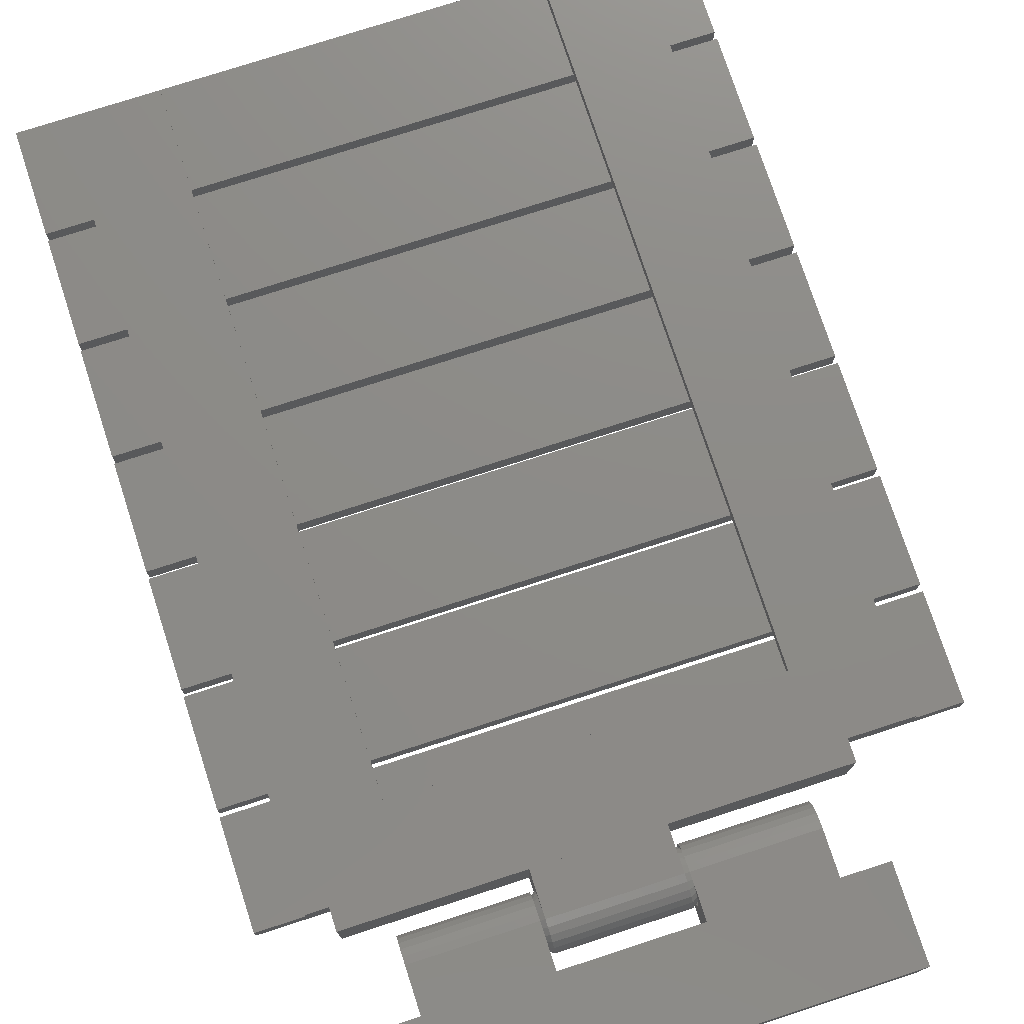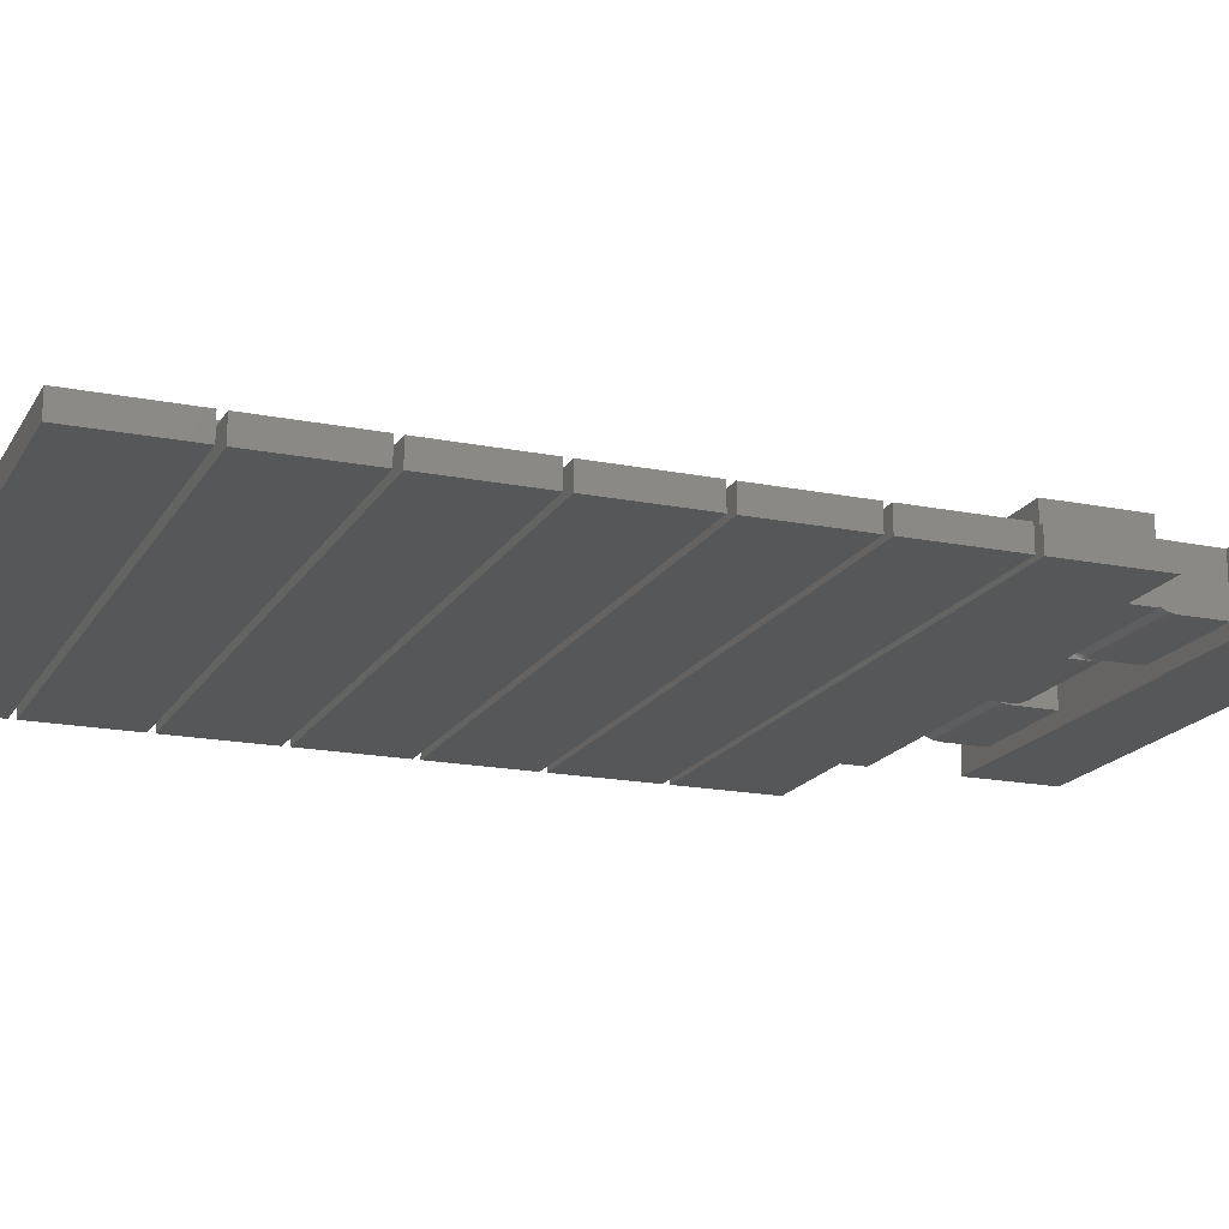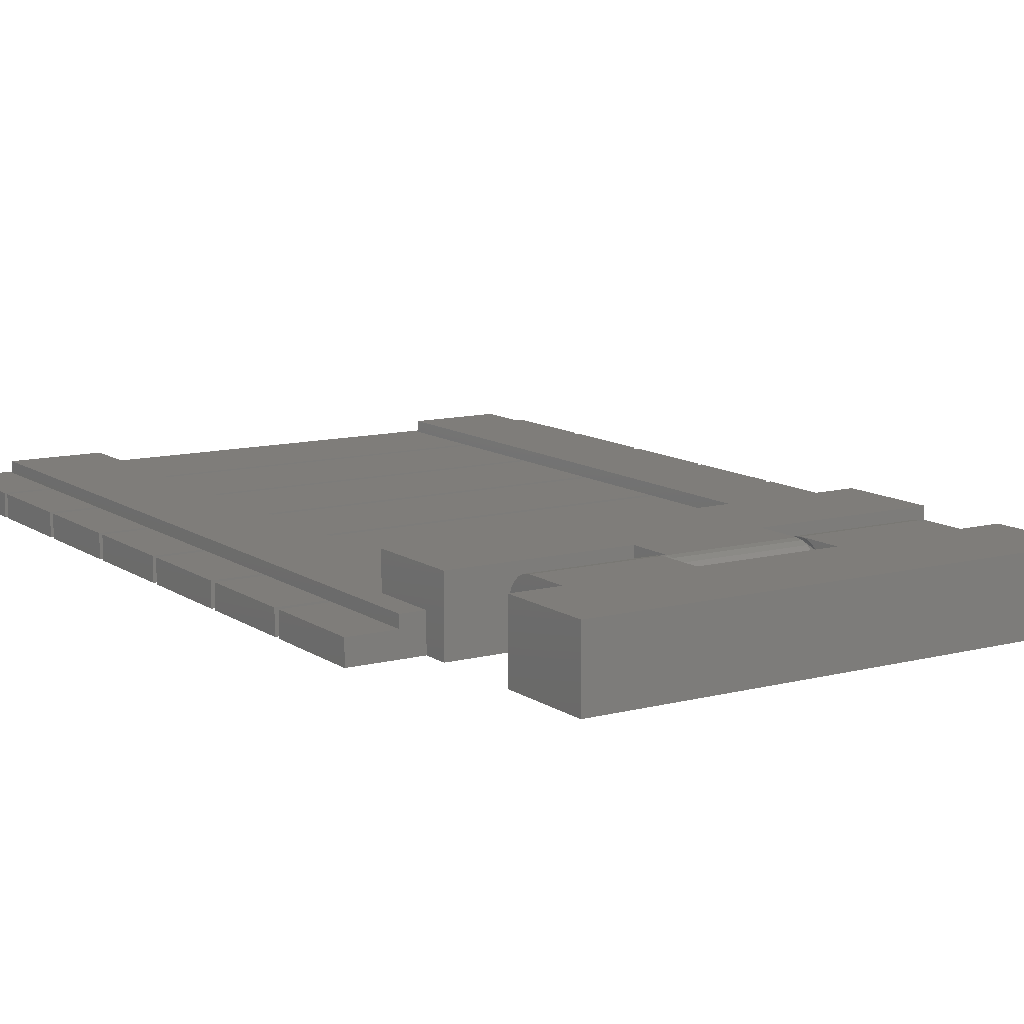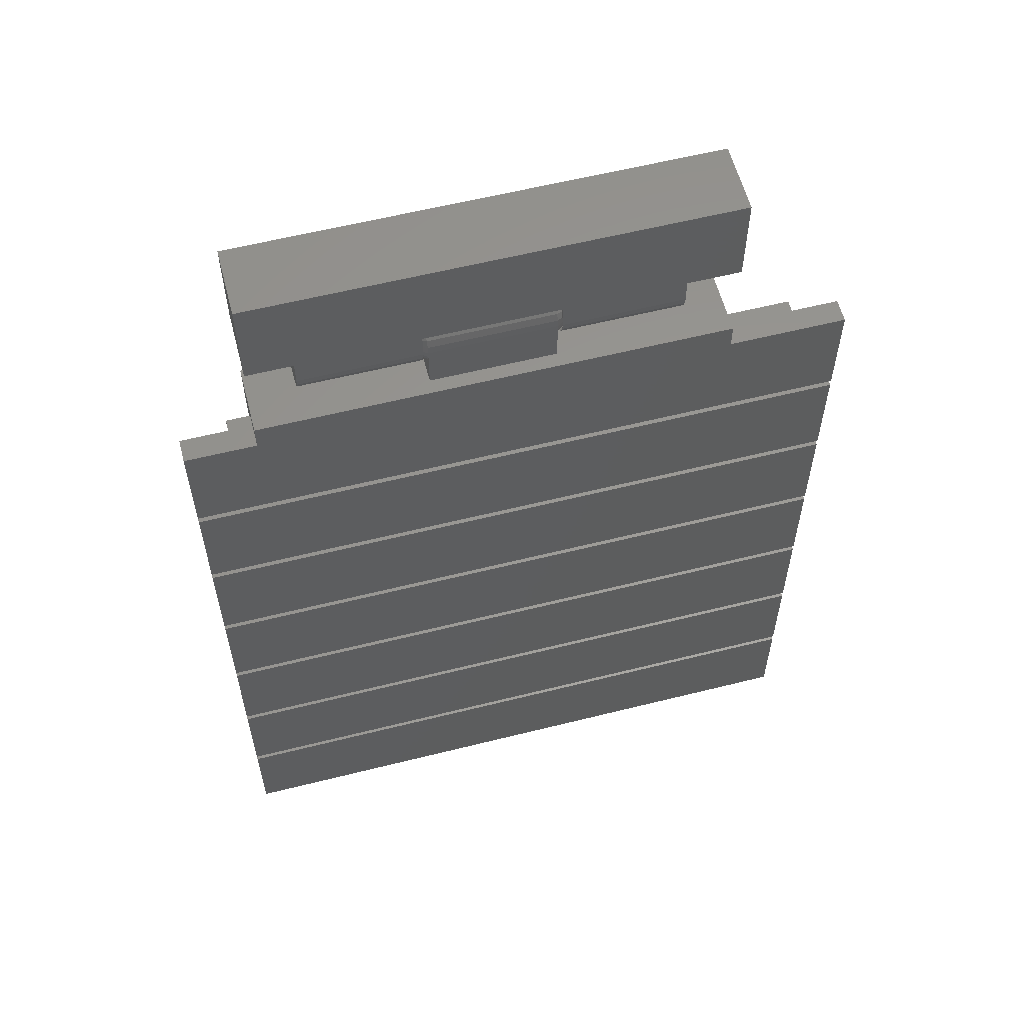
<metadata>
{"format":"stl","ext":"stl","renderer":"f3d","projection":"perspective","resolution":1024,"background":"white","views":[{"elev":75.9,"azim":162.0,"up":"+Z"},{"elev":-17.7,"azim":68.5,"up":"+Z"},{"elev":11.2,"azim":147.6,"up":"+Z"},{"elev":59.0,"azim":165.5,"up":"+Y"}]}
</metadata>
<code>
# stl→obj: 307 verts, 648 faces
v 16.5 19.95 4.5
v 16.5 13.95 4.5
v 16.5 13.95 2.25
v 16.5 18.3 2.331e-15
v 16.5 18.3 2.25
v 16.5 19.95 2.331e-15
v -13.5 13.95 4.5
v 12 13.95 2.25
v -12 13.95 2.25
v -13.5 13.95 2.25
v -12 13.95 1.5
v 12 13.95 1.5
v -13.5 19.95 4.5
v -13.5 19.95 4.441e-16
v 12.75 18.3 2.109e-15
v -13.5 13.95 4.441e-16
v 12.75 13.95 2.109e-15
v 18 18.3 2.25
v 18 18.3 1.5
v 21 18.3 1.5
v 21 18.3 2.554e-15
v 12 -31.2 2.25
v 18 -31.2 2.25
v 12 -31.2 1.5
v 12 11.55 1.5
v 12 11.1 1.5
v 12 4.35 1.5
v 12 3.9 1.5
v 12 -2.85 1.5
v 12 -3.3 1.5
v 12 -10.05 1.5
v 12 -10.5 1.5
v 12 -17.25 1.5
v 12 -17.7 1.5
v 12 -24.45 1.5
v 12 -24.9 1.5
v -12 11.55 1.5
v -12 -31.2 2.25
v -12 -31.2 1.5
v -12 -24.45 1.5
v -12 -24.9 1.5
v -12 -17.7 1.5
v -12 -17.25 1.5
v -12 -10.5 1.5
v -12 -10.05 1.5
v -12 -3.3 1.5
v -12 -2.85 1.5
v -12 3.9 1.5
v -12 4.35 1.5
v -12 11.1 1.5
v -18 -31.2 2.25
v -18 18.3 2.25
v -13.5 18.3 2.25
v -13.5 18.3 4.441e-16
v -21 11.55 0
v -21 18.3 0
v 21 11.55 2.554e-15
v 21 11.55 1.5
v 18 11.55 1.5
v 18 -31.2 1.5
v 18 -24.45 1.5
v 18 -24.9 1.5
v 18 -17.7 1.5
v 18 -17.25 1.5
v 18 -10.5 1.5
v 18 -10.05 1.5
v 18 -3.3 1.5
v 18 -2.85 1.5
v 18 3.9 1.5
v 18 4.35 1.5
v 18 11.1 1.5
v 21 -31.65 1.5
v 21 -24.9 1.5
v -21 -31.65 1.5
v -18 -24.9 1.5
v -21 -24.9 1.5
v -18 -31.2 1.5
v -21 -24.9 0
v 21 -24.9 2.554e-15
v -18 -24.45 1.5
v -21 -24.45 1.5
v -21 -24.45 0
v 21 -24.45 2.554e-15
v 21 -24.45 1.5
v -21 -17.7 1.5
v -18 -17.7 1.5
v -21 -17.7 0
v 21 -17.7 1.5
v 21 -17.7 2.554e-15
v -18 -17.25 1.5
v -21 -17.25 1.5
v -21 -17.25 0
v 21 -17.25 2.554e-15
v 21 -17.25 1.5
v -21 -10.5 1.5
v -18 -10.5 1.5
v -21 -10.5 0
v 21 -10.5 1.5
v 21 -10.5 2.554e-15
v -18 -10.05 1.5
v -21 -10.05 1.5
v -21 -10.05 0
v 21 -10.05 2.554e-15
v 21 -10.05 1.5
v -21 -3.3 1.5
v -18 -3.3 1.5
v -21 -3.3 0
v 21 -3.3 1.5
v 21 -3.3 2.554e-15
v -18 -2.85 1.5
v -21 -2.85 1.5
v -21 -2.85 0
v 21 -2.85 2.554e-15
v 21 -2.85 1.5
v -21 3.9 1.5
v -18 3.9 1.5
v -21 3.9 0
v 21 3.9 1.5
v 21 3.9 2.554e-15
v -18 4.35 1.5
v -21 4.35 1.5
v -21 4.35 0
v 21 4.35 2.554e-15
v 21 4.35 1.5
v -21 11.1 1.5
v -18 11.1 1.5
v -21 11.1 0
v 21 11.1 1.5
v 21 11.1 2.554e-15
v -18 11.55 1.5
v -21 11.55 1.5
v -18 18.3 1.5
v -21 18.3 1.5
v -21 -31.65 0
v 21 -31.65 2.554e-15
v 16.5 31.65 4.5
v 16.5 25.65 4.5
v 16.5 25.65 2.331e-15
v 16.5 31.65 2.331e-15
v 5.8 25.65 0.9
v -13.5 25.65 4.441e-16
v -10.5 25.65 0.9
v -10.5 25.65 4.5
v -13.5 25.65 4.5
v 13.5 25.65 4.5
v 13.5 25.65 0.9
v -2.8 25.65 4.5
v -2.8 25.65 0.9
v 5.8 25.65 4.5
v -13.5 31.65 4.5
v -13.5 31.65 4.441e-16
v 13.5 22.8 4.5
v 13.5 22.33 4.439
v 13.5 21.53 3.973
v 13.5 21.9 4.259
v 13.5 21.24 3.6
v 13.5 21.06 3.166
v 13.5 21 2.7
v 13.5 21.06 2.234
v 13.5 21.24 1.8
v 13.5 21.53 1.427
v 13.5 21.9 1.141
v 13.5 22.33 0.9613
v 13.5 22.8 0.9
v 5.8 22.8 4.5
v 5.8 22.34 4.429
v 5.8 22.33 4.439
v 5.8 22.8 4.49
v 5.8 24.53 2.237
v 5.8 22.8 0.91
v 5.8 22.8 0.9
v 5.8 22.34 0.971
v 5.8 22.33 0.9613
v 5.8 21.91 1.15
v 5.8 21.9 1.141
v 5.8 21.53 1.434
v 5.8 21.53 1.427
v 5.8 21.25 1.805
v 5.8 21.24 1.8
v 5.8 21.07 2.237
v 5.8 21.06 2.234
v 5.8 21.01 2.7
v 5.8 21 2.7
v 5.8 21.07 3.163
v 5.8 21.06 3.166
v 5.8 21.25 3.595
v 5.8 21.24 3.6
v 5.8 21.53 3.966
v 5.8 21.53 3.973
v 5.8 21.91 4.25
v 5.8 21.9 4.259
v 5.8 23.26 0.971
v 5.8 24.35 1.805
v 5.8 23.69 1.15
v 5.8 24.07 1.434
v 5.8 24.59 2.7
v 5.8 24.53 3.163
v 5.8 24.35 3.595
v 5.8 24.07 3.966
v 5.8 23.69 4.25
v 5.8 23.26 4.429
v -2.8 22.8 4.49
v -2.8 22.8 4.5
v -2.8 22.33 4.439
v -2.8 23.26 4.429
v -2.8 21.53 3.966
v -2.8 21.91 4.25
v -2.8 21.53 3.973
v -2.8 21.25 1.805
v -2.8 21.07 2.237
v -2.8 21.24 1.8
v -2.8 24.35 3.595
v -2.8 24.53 3.163
v -2.8 21.01 2.7
v -2.8 21.07 3.163
v -2.8 21 2.7
v -2.8 22.8 0.91
v -2.8 22.34 0.971
v -2.8 22.33 0.9613
v -2.8 21.9 4.259
v -2.8 22.34 4.429
v -2.8 21.25 3.595
v -2.8 21.06 3.166
v -2.8 21.24 3.6
v -2.8 23.26 0.971
v -2.8 22.8 0.9
v -2.8 21.91 1.15
v -2.8 21.9 1.141
v -2.8 21.53 1.434
v -2.8 21.53 1.427
v -2.8 24.59 2.7
v -2.8 24.53 2.237
v -2.8 24.35 1.805
v -2.8 24.07 1.434
v -2.8 23.69 1.15
v -2.8 21.06 2.234
v -2.8 23.69 4.25
v -2.8 24.07 3.966
v -10.5 22.8 4.5
v -10.5 22.33 4.439
v -10.5 22.8 0.9
v -10.5 22.33 0.9613
v -10.5 21.9 1.141
v -10.5 21.53 1.427
v -10.5 21.24 1.8
v -10.5 21.06 2.234
v -10.5 21 2.7
v -10.5 21.06 3.166
v -10.5 21.24 3.6
v -10.5 21.53 3.973
v -10.5 21.9 4.259
v 8.485 22.8 2.7
v -5.485 22.8 2.7
v 5.5 19.95 4.5
v 5.5 22.8 4.5
v -2.5 19.95 4.5
v -2.5 22.8 4.5
v 5.5 21 2.7
v 5.5 19.95 0.9
v 5.5 22.8 0.9
v 5.5 22.33 0.9613
v 5.5 21.9 1.141
v 5.5 21.53 1.427
v 5.5 21.24 1.8
v 5.5 21.06 2.234
v 5.5 21.06 3.166
v 5.5 21.24 3.6
v 5.5 21.53 3.973
v 5.5 21.9 4.259
v 5.5 22.33 4.439
v -2.5 19.95 0.9
v -2.5 23.27 4.439
v -2.5 23.7 4.259
v -2.5 24.07 3.973
v -2.5 24.36 3.6
v -2.5 24.54 3.166
v -2.5 24.6 2.7
v -2.5 24.54 2.234
v -2.5 24.36 1.8
v -2.5 24.07 1.427
v -2.5 23.7 1.141
v -2.5 23.27 0.9613
v -2.5 22.8 0.9
v 5.5 23.27 4.439
v 8.2 22.8 2.7
v 5.5 23.27 0.9613
v 5.5 23.7 1.141
v 5.5 24.07 1.427
v 5.5 24.36 1.8
v 5.5 24.54 2.234
v 5.5 24.6 2.7
v 5.5 24.54 3.166
v 5.5 24.36 3.6
v 5.5 24.07 3.973
v 5.5 23.7 4.259
v -2.5 22.33 4.439
v -2.5 21.53 3.973
v -2.5 21.9 4.259
v -2.5 21.24 3.6
v -2.5 21.06 3.166
v -2.5 21 2.7
v -2.5 21.06 2.234
v -2.5 21.24 1.8
v -2.5 21.53 1.427
v -2.5 21.9 1.141
v -2.5 22.33 0.9613
v -5.2 22.8 2.7
f 1 2 3
f 4 1 5
f 5 1 3
f 6 1 4
f 3 2 7
f 8 3 7
f 9 8 7
f 10 9 7
f 11 8 9
f 12 8 11
f 2 1 7
f 7 1 13
f 1 6 13
f 13 6 14
f 6 4 15
f 16 6 15
f 17 16 15
f 16 14 6
f 5 18 4
f 4 18 19
f 4 19 20
f 4 20 21
f 4 21 15
f 22 23 8
f 3 23 18
f 8 23 3
f 3 18 5
f 22 8 24
f 25 8 12
f 26 8 25
f 27 8 26
f 28 8 27
f 29 8 28
f 30 8 29
f 31 8 30
f 32 8 31
f 33 8 32
f 34 8 33
f 35 8 34
f 36 8 35
f 24 8 36
f 37 25 11
f 11 25 12
f 9 38 39
f 40 9 41
f 41 9 39
f 42 9 40
f 43 9 42
f 44 9 43
f 45 9 44
f 46 9 45
f 47 9 46
f 48 9 47
f 49 9 48
f 50 9 49
f 37 9 50
f 11 9 37
f 51 38 52
f 10 38 9
f 52 38 10
f 53 52 10
f 7 13 10
f 53 13 14
f 54 14 16
f 10 13 53
f 53 14 54
f 16 55 56
f 16 17 57
f 57 55 16
f 15 57 17
f 21 57 15
f 54 16 56
f 20 58 57
f 21 20 57
f 59 58 19
f 19 58 20
f 18 23 60
f 61 18 62
f 62 18 60
f 63 18 61
f 64 18 63
f 65 18 64
f 66 18 65
f 67 18 66
f 68 18 67
f 69 18 68
f 70 18 69
f 71 18 70
f 59 18 71
f 19 18 59
f 23 22 24
f 60 23 24
f 62 72 73
f 74 72 60
f 74 60 24
f 75 76 77
f 36 41 24
f 74 24 39
f 74 39 77
f 74 77 76
f 60 72 62
f 39 24 41
f 76 75 78
f 78 75 41
f 78 41 36
f 78 36 62
f 78 62 73
f 78 73 79
f 35 61 62
f 36 35 62
f 80 81 82
f 40 80 83
f 83 80 82
f 84 61 83
f 61 35 83
f 35 40 83
f 40 35 42
f 42 35 34
f 85 86 87
f 87 86 42
f 87 42 34
f 87 34 63
f 87 63 88
f 87 88 89
f 33 64 63
f 34 33 63
f 90 91 92
f 43 90 93
f 93 90 92
f 94 64 93
f 64 33 93
f 33 43 93
f 43 33 44
f 44 33 32
f 95 96 97
f 97 96 44
f 97 44 32
f 97 32 65
f 97 65 98
f 97 98 99
f 31 66 65
f 32 31 65
f 100 101 102
f 45 100 103
f 103 100 102
f 104 66 103
f 66 31 103
f 31 45 103
f 45 31 46
f 46 31 30
f 105 106 107
f 107 106 46
f 107 46 30
f 107 30 67
f 107 67 108
f 107 108 109
f 29 68 67
f 30 29 67
f 110 111 112
f 47 110 113
f 113 110 112
f 114 68 113
f 68 29 113
f 29 47 113
f 47 29 48
f 48 29 28
f 115 116 117
f 117 116 48
f 117 48 28
f 117 28 69
f 117 69 118
f 117 118 119
f 27 70 69
f 28 27 69
f 120 121 122
f 49 120 123
f 123 120 122
f 124 70 123
f 70 27 123
f 27 49 123
f 49 27 50
f 50 27 26
f 125 126 127
f 127 126 50
f 127 50 26
f 127 26 71
f 127 71 128
f 127 128 129
f 25 59 71
f 26 25 71
f 130 131 55
f 37 130 57
f 57 130 55
f 58 59 57
f 59 25 57
f 25 37 57
f 130 37 50
f 126 130 50
f 120 49 48
f 116 120 48
f 110 47 46
f 106 110 46
f 100 45 44
f 96 100 44
f 90 43 42
f 86 90 42
f 80 40 41
f 75 80 41
f 38 51 77
f 39 38 77
f 51 52 77
f 130 52 132
f 126 52 130
f 120 52 126
f 116 52 120
f 110 52 116
f 106 52 110
f 100 52 106
f 96 52 100
f 90 52 96
f 86 52 90
f 80 52 86
f 75 52 80
f 77 52 75
f 52 53 132
f 132 53 54
f 132 54 56
f 132 56 133
f 131 133 55
f 55 133 56
f 70 124 71
f 71 124 128
f 68 114 69
f 69 114 118
f 66 104 67
f 67 104 108
f 64 94 65
f 65 94 98
f 61 84 63
f 63 84 88
f 74 76 134
f 134 76 78
f 73 72 135
f 79 73 135
f 72 74 134
f 135 72 134
f 135 134 78
f 79 135 78
f 81 80 85
f 85 80 86
f 88 84 83
f 89 88 83
f 83 82 87
f 89 83 87
f 81 85 82
f 82 85 87
f 91 90 95
f 95 90 96
f 98 94 93
f 99 98 93
f 93 92 97
f 99 93 97
f 91 95 92
f 92 95 97
f 101 100 105
f 105 100 106
f 108 104 103
f 109 108 103
f 103 102 107
f 109 103 107
f 101 105 102
f 102 105 107
f 111 110 115
f 115 110 116
f 118 114 113
f 119 118 113
f 113 112 117
f 119 113 117
f 111 115 112
f 112 115 117
f 121 120 125
f 125 120 126
f 128 124 123
f 129 128 123
f 123 122 127
f 129 123 127
f 121 125 122
f 122 125 127
f 131 130 133
f 133 130 132
f 136 137 138
f 139 136 138
f 140 141 138
f 142 143 144
f 137 145 138
f 137 144 145
f 145 146 138
f 147 148 140
f 148 141 140
f 145 144 149
f 149 144 147
f 142 141 148
f 144 141 142
f 147 144 143
f 146 140 138
f 140 149 147
f 137 136 144
f 144 136 150
f 136 139 150
f 150 139 151
f 139 138 141
f 151 139 141
f 144 150 141
f 141 150 151
f 145 152 153
f 154 145 155
f 155 145 153
f 156 145 154
f 157 145 156
f 158 145 157
f 159 145 158
f 160 145 159
f 161 145 160
f 162 145 161
f 163 145 162
f 164 145 163
f 146 145 164
f 152 145 165
f 165 145 149
f 166 167 168
f 169 149 140
f 170 140 171
f 172 171 173
f 174 173 175
f 176 175 177
f 178 177 179
f 180 179 181
f 182 181 183
f 184 183 185
f 186 185 187
f 188 187 189
f 190 189 191
f 165 149 168
f 165 168 167
f 190 167 166
f 188 189 190
f 167 190 191
f 192 140 170
f 169 140 193
f 194 140 192
f 195 140 194
f 193 140 195
f 196 149 169
f 197 149 196
f 170 171 172
f 198 149 197
f 199 149 198
f 172 173 174
f 200 149 199
f 201 149 200
f 174 175 176
f 168 149 201
f 176 177 178
f 178 179 180
f 180 181 182
f 182 183 184
f 184 185 186
f 186 187 188
f 146 164 171
f 140 146 171
f 202 203 204
f 202 205 147
f 206 207 208
f 209 210 211
f 212 213 147
f 214 215 216
f 217 218 219
f 220 221 204
f 147 203 202
f 221 202 204
f 215 222 223
f 222 206 224
f 225 217 226
f 218 227 228
f 227 229 230
f 148 147 231
f 148 231 232
f 148 232 233
f 148 233 234
f 148 234 235
f 148 225 226
f 148 235 225
f 226 217 219
f 219 218 228
f 213 231 147
f 228 227 230
f 230 229 211
f 229 209 211
f 211 210 236
f 236 214 216
f 210 214 236
f 216 215 223
f 223 222 224
f 224 206 208
f 208 207 220
f 205 237 147
f 207 221 220
f 237 238 147
f 238 212 147
f 203 147 239
f 239 147 143
f 239 143 240
f 240 143 142
f 240 142 241
f 240 241 242
f 240 242 243
f 240 243 244
f 240 244 245
f 240 245 246
f 240 246 247
f 240 247 248
f 240 248 249
f 240 249 250
f 240 250 251
f 148 226 241
f 142 148 241
f 164 163 173
f 171 164 173
f 163 162 175
f 173 163 175
f 162 161 177
f 175 162 177
f 161 160 179
f 177 161 179
f 160 159 181
f 179 160 181
f 159 158 183
f 181 159 183
f 158 157 185
f 183 158 185
f 157 156 187
f 185 157 187
f 156 154 189
f 187 156 189
f 155 191 154
f 154 191 189
f 153 167 155
f 155 167 191
f 152 165 153
f 153 165 167
f 201 252 168
f 252 166 168
f 200 252 201
f 199 252 200
f 198 252 199
f 197 252 198
f 196 252 197
f 196 169 252
f 169 193 252
f 193 195 252
f 195 194 252
f 194 192 252
f 192 170 252
f 170 172 252
f 172 174 252
f 174 176 252
f 176 178 252
f 178 180 252
f 180 182 252
f 252 182 184
f 252 184 186
f 252 186 188
f 252 188 190
f 252 190 166
f 226 219 242
f 241 226 242
f 219 228 243
f 242 219 243
f 228 230 244
f 243 228 244
f 230 211 245
f 244 230 245
f 211 236 246
f 245 211 246
f 236 216 247
f 246 236 247
f 216 223 248
f 247 216 248
f 223 224 249
f 248 223 249
f 224 208 250
f 249 224 250
f 220 251 208
f 208 251 250
f 204 240 220
f 220 240 251
f 203 239 204
f 204 239 240
f 221 253 202
f 207 253 221
f 206 253 207
f 222 253 206
f 215 253 222
f 214 253 215
f 210 253 214
f 210 209 253
f 209 229 253
f 229 227 253
f 227 218 253
f 218 217 253
f 217 225 253
f 225 235 253
f 235 234 253
f 234 233 253
f 233 232 253
f 253 232 231
f 253 231 213
f 253 213 212
f 253 212 238
f 253 238 237
f 253 237 205
f 253 205 202
f 254 255 256
f 256 255 257
f 258 254 259
f 260 261 259
f 261 262 259
f 262 263 259
f 263 264 259
f 264 265 259
f 266 254 258
f 267 254 266
f 268 254 267
f 269 254 268
f 270 254 269
f 255 254 270
f 265 258 259
f 259 254 256
f 271 259 256
f 256 257 271
f 271 257 272
f 271 272 273
f 271 273 274
f 271 274 275
f 271 275 276
f 271 276 277
f 271 277 278
f 271 278 279
f 271 279 280
f 271 280 281
f 271 281 282
f 271 282 283
f 255 284 257
f 257 284 272
f 284 255 285
f 285 255 270
f 285 270 269
f 285 269 268
f 285 268 267
f 285 267 266
f 285 266 258
f 265 285 258
f 264 285 265
f 263 285 264
f 262 285 263
f 261 285 262
f 260 285 261
f 260 259 271
f 283 260 271
f 286 285 260
f 282 286 260
f 283 282 260
f 281 287 286
f 282 281 286
f 280 288 287
f 281 280 287
f 289 288 279
f 279 288 280
f 290 289 278
f 278 289 279
f 291 290 277
f 277 290 278
f 292 291 276
f 276 291 277
f 293 292 275
f 275 292 276
f 294 293 274
f 274 293 275
f 295 294 273
f 273 294 274
f 284 295 272
f 272 295 273
f 295 284 285
f 294 295 285
f 293 294 285
f 292 293 285
f 291 292 285
f 291 285 290
f 290 285 289
f 289 285 288
f 288 285 287
f 287 285 286
f 272 257 296
f 297 272 298
f 298 272 296
f 299 272 297
f 300 272 299
f 301 272 300
f 302 272 301
f 303 272 302
f 304 272 303
f 305 272 304
f 306 272 305
f 283 272 306
f 282 272 283
f 281 272 282
f 280 272 281
f 279 272 280
f 278 272 279
f 277 272 278
f 276 272 277
f 275 272 276
f 274 272 275
f 273 272 274
f 296 257 307
f 307 257 272
f 307 272 273
f 307 273 274
f 307 274 275
f 307 275 276
f 307 276 277
f 307 277 278
f 279 307 278
f 280 307 279
f 281 307 280
f 282 307 281
f 283 307 282
f 306 307 283
f 305 307 306
f 304 307 305
f 303 307 304
f 302 307 303
f 302 301 307
f 301 300 307
f 300 299 307
f 299 297 307
f 297 298 307
f 298 296 307

</code>
